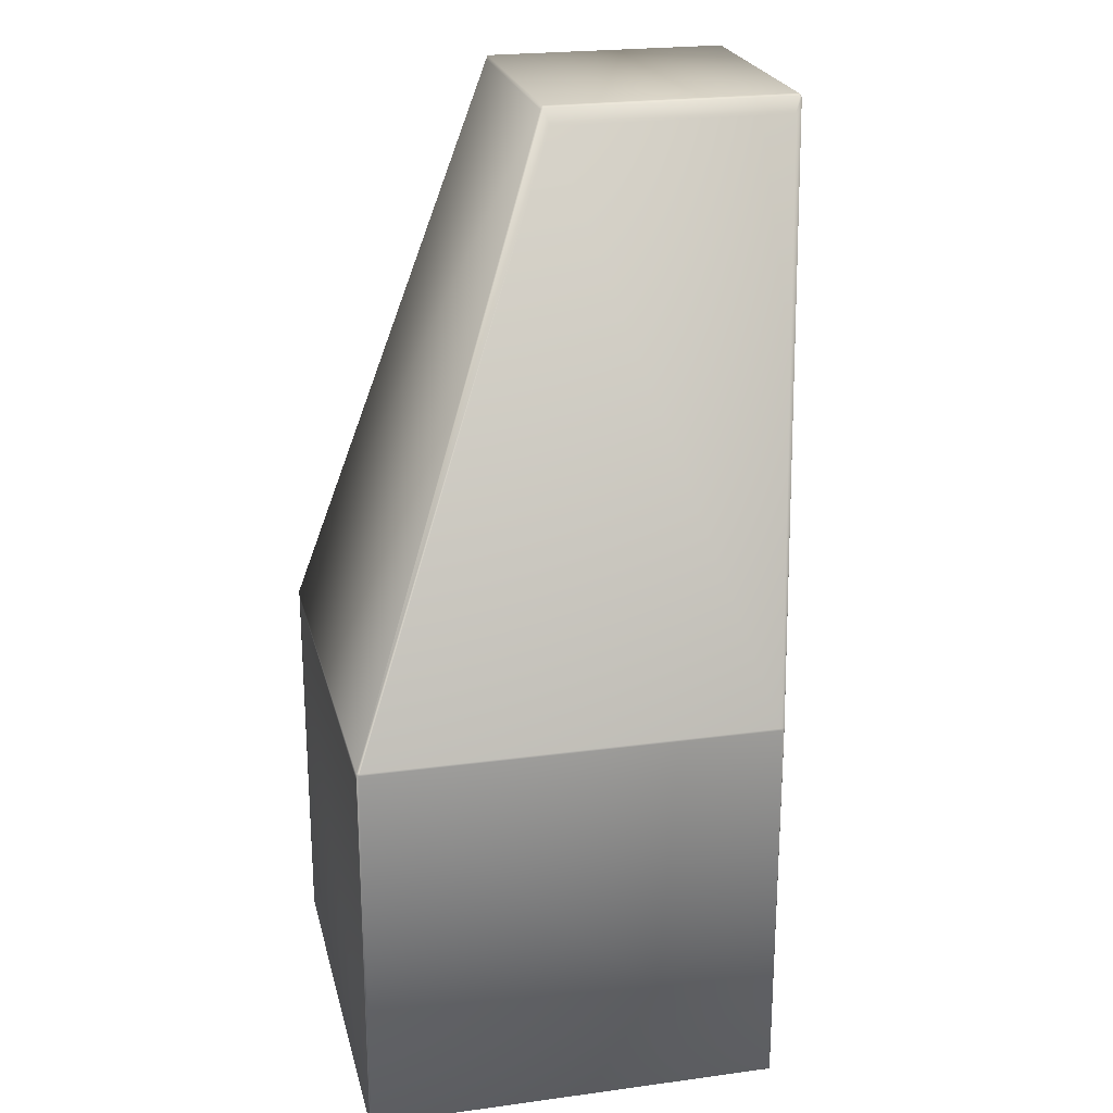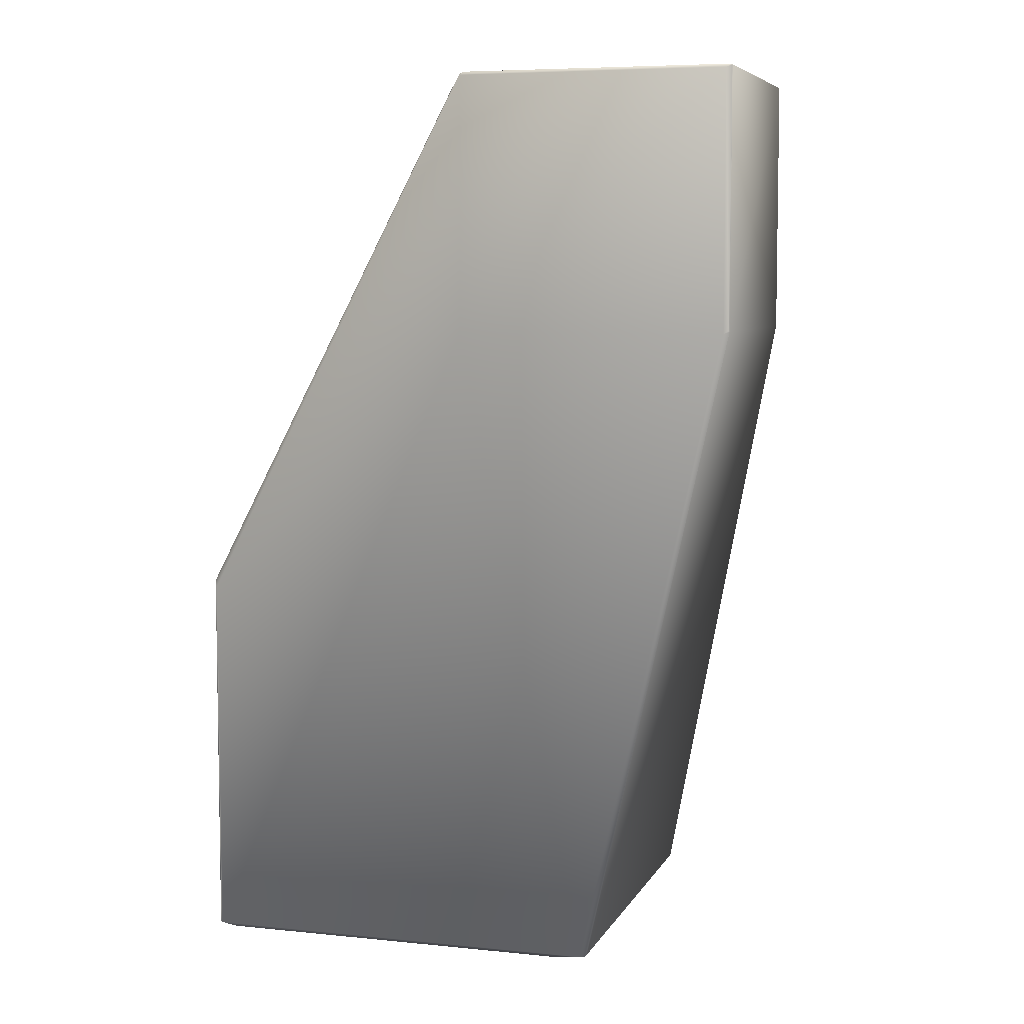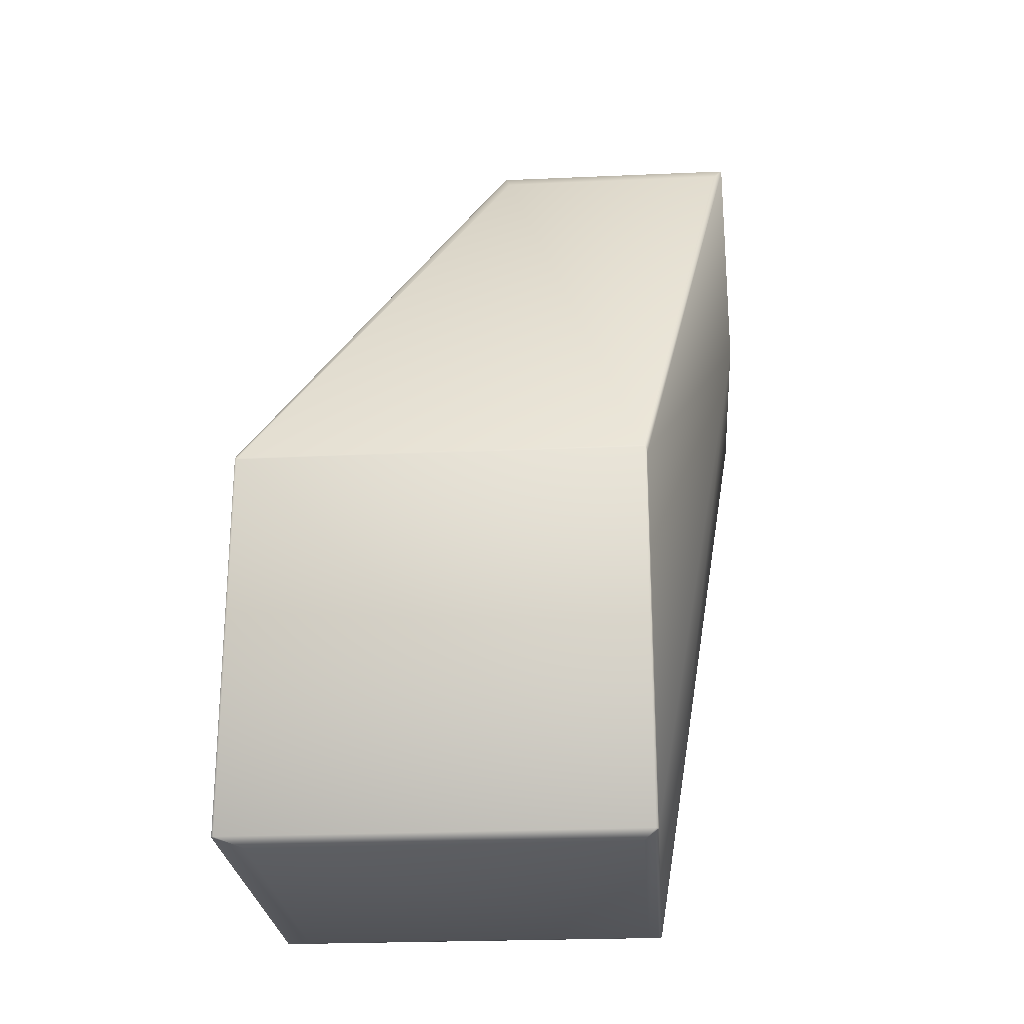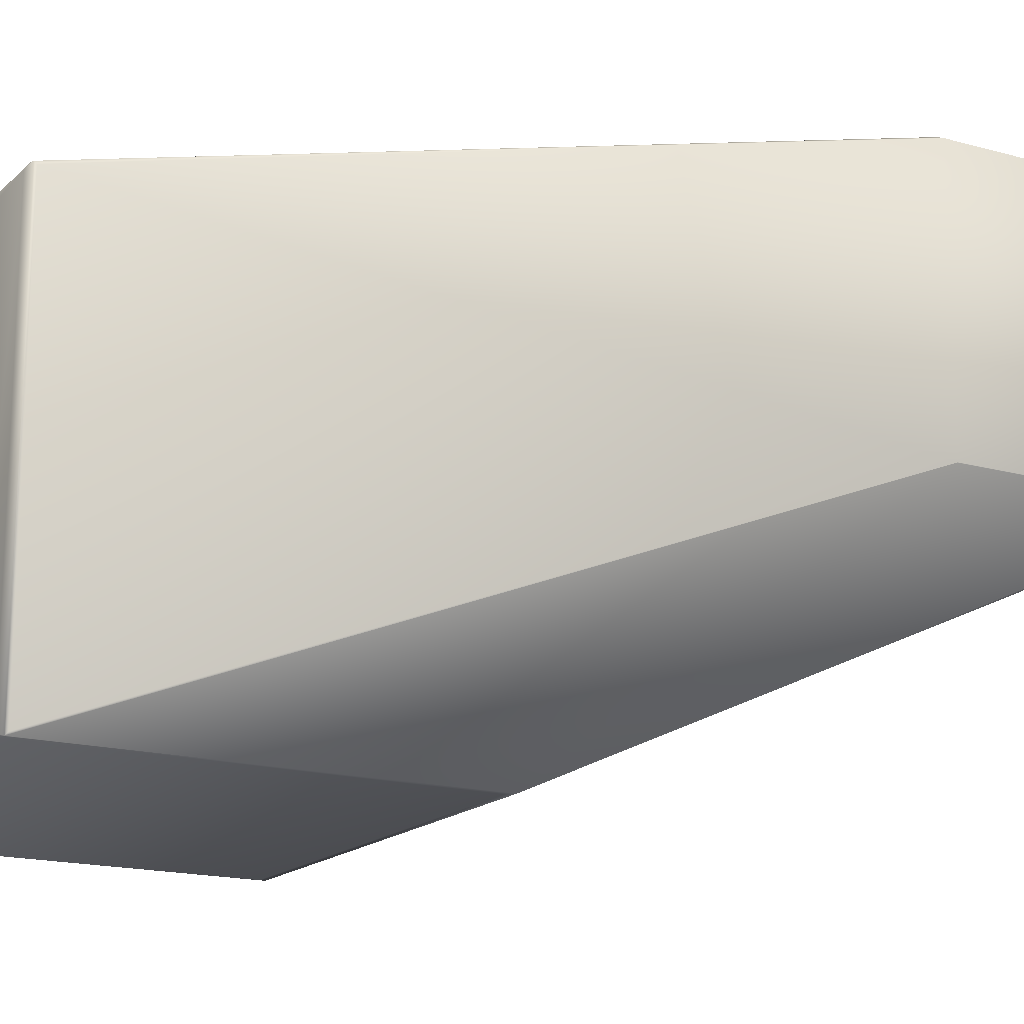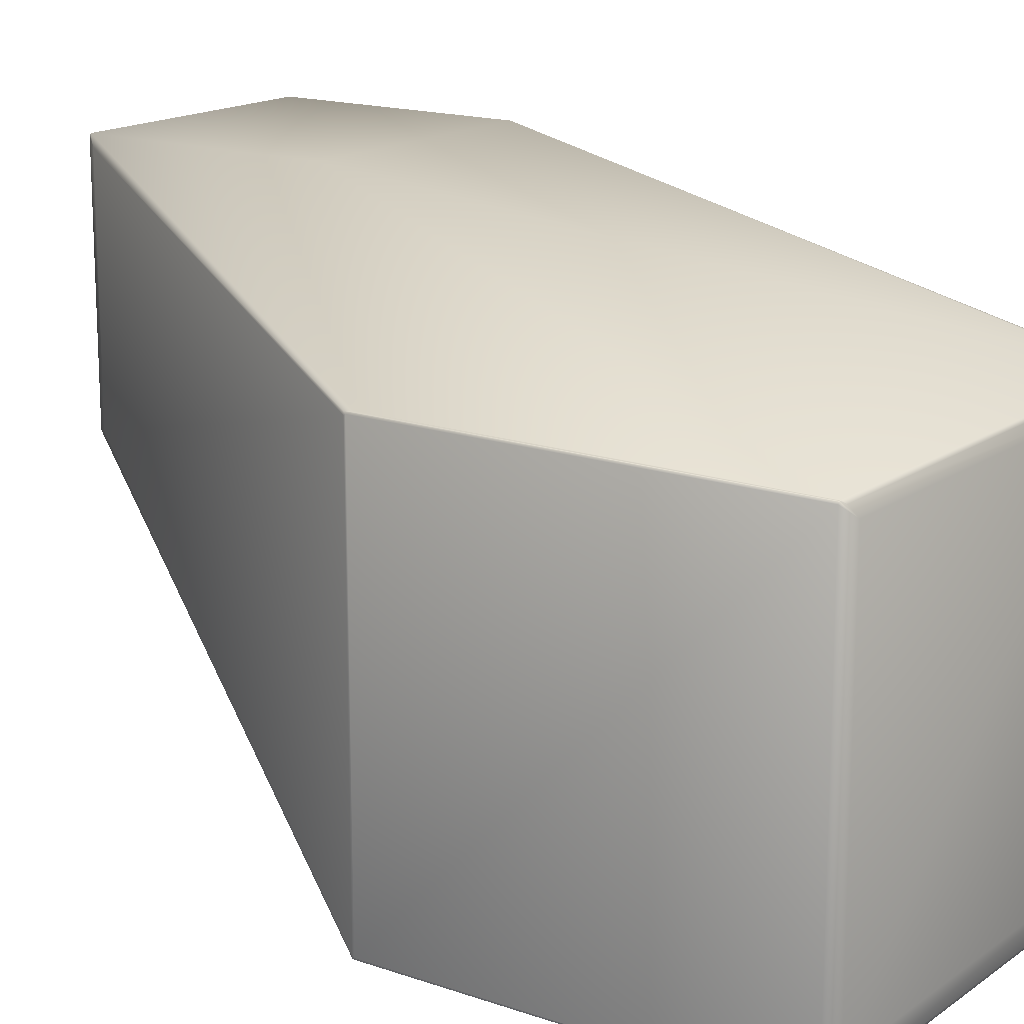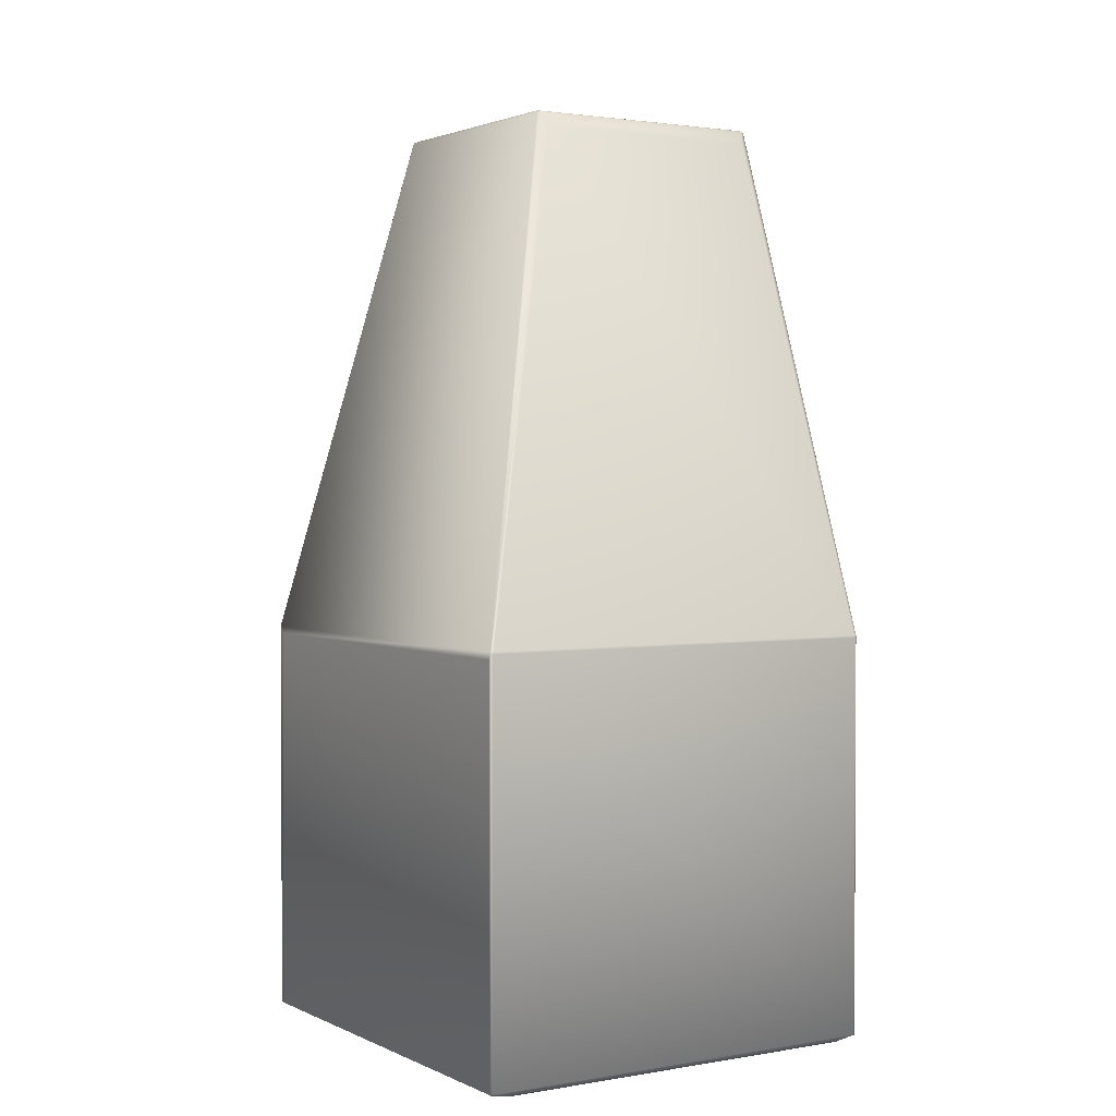
<metadata>
{"format":"obj","ext":"obj","renderer":"f3d","projection":"perspective","resolution":1024,"background":"white","views":[{"elev":23.0,"azim":77.0,"up":"+Z"},{"elev":6.4,"azim":-163.0,"up":"+Z"},{"elev":-24.9,"azim":94.1,"up":"+Z"},{"elev":-16.8,"azim":-119.7,"up":"+Y"},{"elev":16.2,"azim":125.5,"up":"+Y"},{"elev":1.9,"azim":57.8,"up":"+Z"}]}
</metadata>
<code>
v 0.4351 -0.08492 0.5577
v 0.4299 -0.08066 0.5637
v 0.4298 -0.08164 0.5644
v 0.4298 -0.1929 0.5644
v 0.4351 -0.1912 0.5577
v 0.5662 -0.1253 0.3376
v 0.5659 -0.1242 0.3375
v 0.4292 -0.08169 0.5647
v 0.4288 -0.08158 0.5648
v 0.4281 -0.08146 0.565
v 0.4299 -0.08066 0.456
v 0.3162 -0.08066 0.5637
v 0.565 -0.1237 0.3346
v 0.4292 -0.1928 0.5647
v 0.4288 -0.1929 0.5648
v 0.4281 -0.1929 0.565
v 0.3143 -0.08146 0.565
v 0.3162 -0.08066 0.456
v 0.565 -0.1237 0.1723
v 0.3879 -0.1237 0.1723
v 0.5659 -0.2984 0.3375
v 0.566 -0.2974 0.3378
v 0.5662 -0.2972 0.3376
v 0.4299 -0.194 0.5637
v 0.3162 -0.194 0.5637
v 0.3853 -0.2984 0.3375
v 0.3143 -0.1929 0.565
v 0.3142 -0.08146 0.5644
v 0.3142 -0.08146 0.4577
v 0.3139 -0.08164 0.5644
v 0.3138 -0.08169 0.5647
v 0.3139 -0.08164 0.4568
v 0.3138 -0.08169 0.457
v 0.3138 -0.1928 0.5647
v 0.3143 -0.08146 0.4572
v 0.3853 -0.1242 0.1723
v 0.3138 -0.1928 0.457
v 0.3846 -0.1253 0.1733
v 0.3139 -0.1929 0.5644
v 0.3139 -0.1929 0.4568
v 0.3853 -0.2984 0.1723
v 0.3846 -0.2972 0.1733
v 0.5656 -0.124 0.3353
v 0.5656 -0.124 0.1725
v 0.5659 -0.1242 0.1723
v 0.5662 -0.1249 0.3367
v 0.5662 -0.2976 0.3367
v 0.5662 -0.1249 0.1724
v 0.5605 -0.1296 0.169
v 0.5634 -0.1253 0.1713
v 0.5655 -0.1241 0.1721
v 0.5605 -0.286 0.169
v 0.4026 -0.1296 0.169
v 0.3905 -0.1253 0.1713
v 0.5662 -0.2976 0.1724
v 0.565 -0.2985 0.3346
v 0.3879 -0.2985 0.3346
v 0.565 -0.2985 0.1723
v 0.5659 -0.2984 0.1723
v 0.5634 -0.2967 0.1713
v 0.4026 -0.286 0.169
v 0.5655 -0.2981 0.1721
v 0.3905 -0.2967 0.1713
v 0.3879 -0.2985 0.1723
v 0.3871 -0.1241 0.1721
f 1 2 3
f 1 3 4
f 1 5 6
f 1 4 5
f 1 7 2
f 1 6 7
f 2 8 3
f 2 9 8
f 2 10 9
f 2 11 12
f 2 12 10
f 2 13 11
f 2 7 13
f 3 8 14
f 3 14 4
f 8 9 15
f 8 15 14
f 9 10 16
f 9 16 15
f 10 12 17
f 10 17 16
f 11 18 12
f 11 13 19
f 11 19 20
f 11 20 18
f 5 4 21
f 5 21 22
f 5 23 6
f 5 22 23
f 24 4 14
f 24 14 15
f 24 15 16
f 24 16 25
f 24 25 26
f 24 21 4
f 24 26 21
f 16 17 27
f 16 27 25
f 12 28 17
f 12 18 29
f 12 29 28
f 30 31 17
f 30 17 28
f 30 28 29
f 30 32 33
f 30 33 31
f 30 29 32
f 31 33 34
f 31 34 27
f 31 27 17
f 18 32 35
f 18 35 29
f 18 20 36
f 18 36 32
f 32 29 35
f 32 36 33
f 33 37 34
f 33 36 38
f 33 38 37
f 25 27 26
f 39 34 37
f 39 40 26
f 39 37 40
f 39 26 34
f 34 26 27
f 40 37 41
f 40 41 26
f 37 38 42
f 37 42 41
f 13 43 44
f 13 7 43
f 13 44 19
f 43 7 45
f 43 45 44
f 46 7 6
f 46 6 47
f 46 48 45
f 46 45 7
f 46 47 48
f 6 23 47
f 49 50 51
f 49 51 45
f 49 48 52
f 49 45 48
f 49 52 53
f 49 53 50
f 50 19 51
f 50 53 54
f 50 54 19
f 19 44 45
f 19 45 51
f 19 54 20
f 48 47 55
f 48 55 52
f 56 21 57
f 56 58 59
f 56 59 21
f 56 57 58
f 47 21 59
f 47 23 21
f 47 59 55
f 21 23 22
f 21 26 57
f 52 60 61
f 52 62 60
f 52 55 59
f 52 59 62
f 52 61 53
f 60 58 63
f 60 62 58
f 60 63 61
f 58 62 59
f 58 57 64
f 58 64 63
f 53 61 54
f 54 65 20
f 54 36 65
f 54 61 63
f 54 63 36
f 20 65 36
f 36 63 41
f 36 41 38
f 38 41 42
f 57 26 41
f 57 41 64
f 63 64 41

</code>
